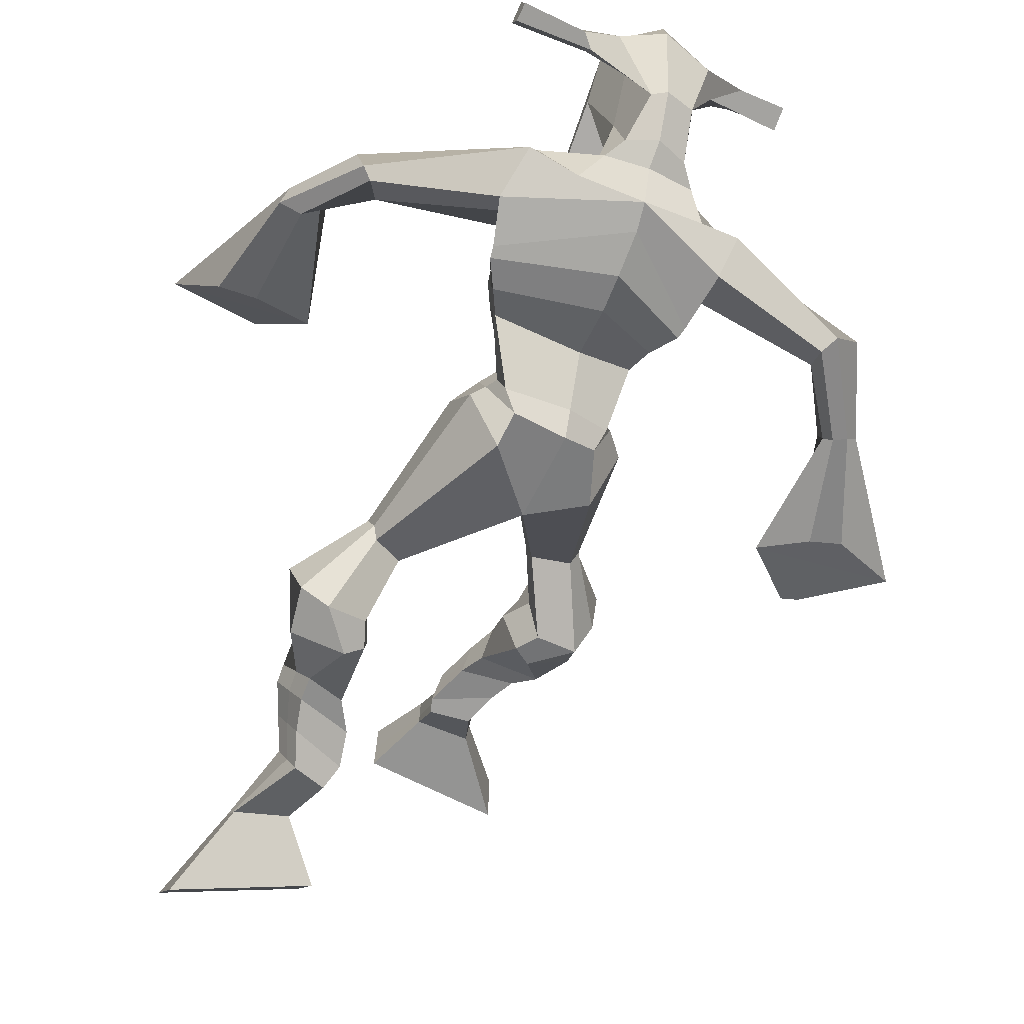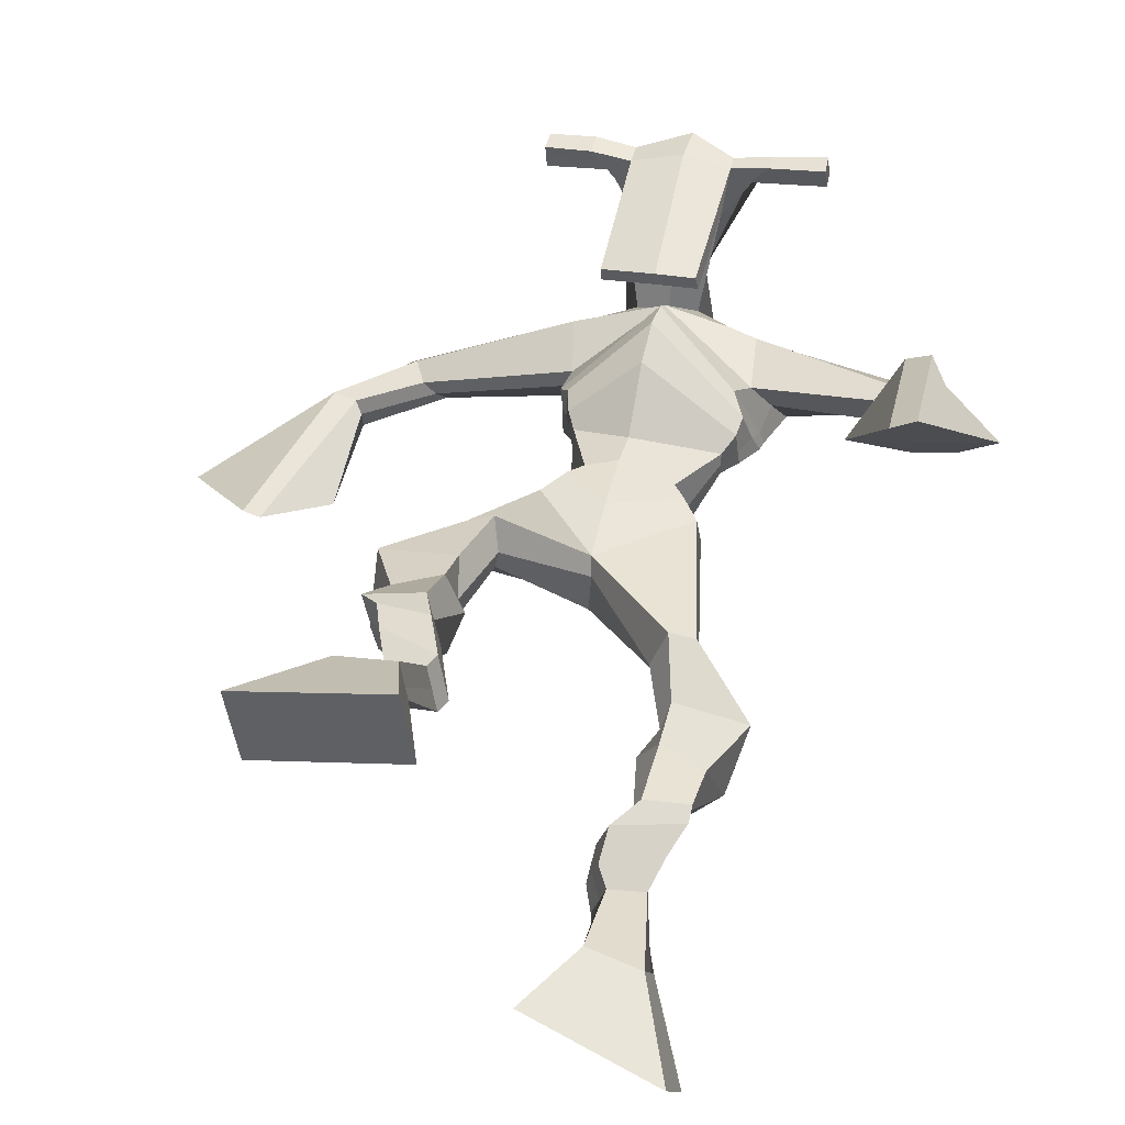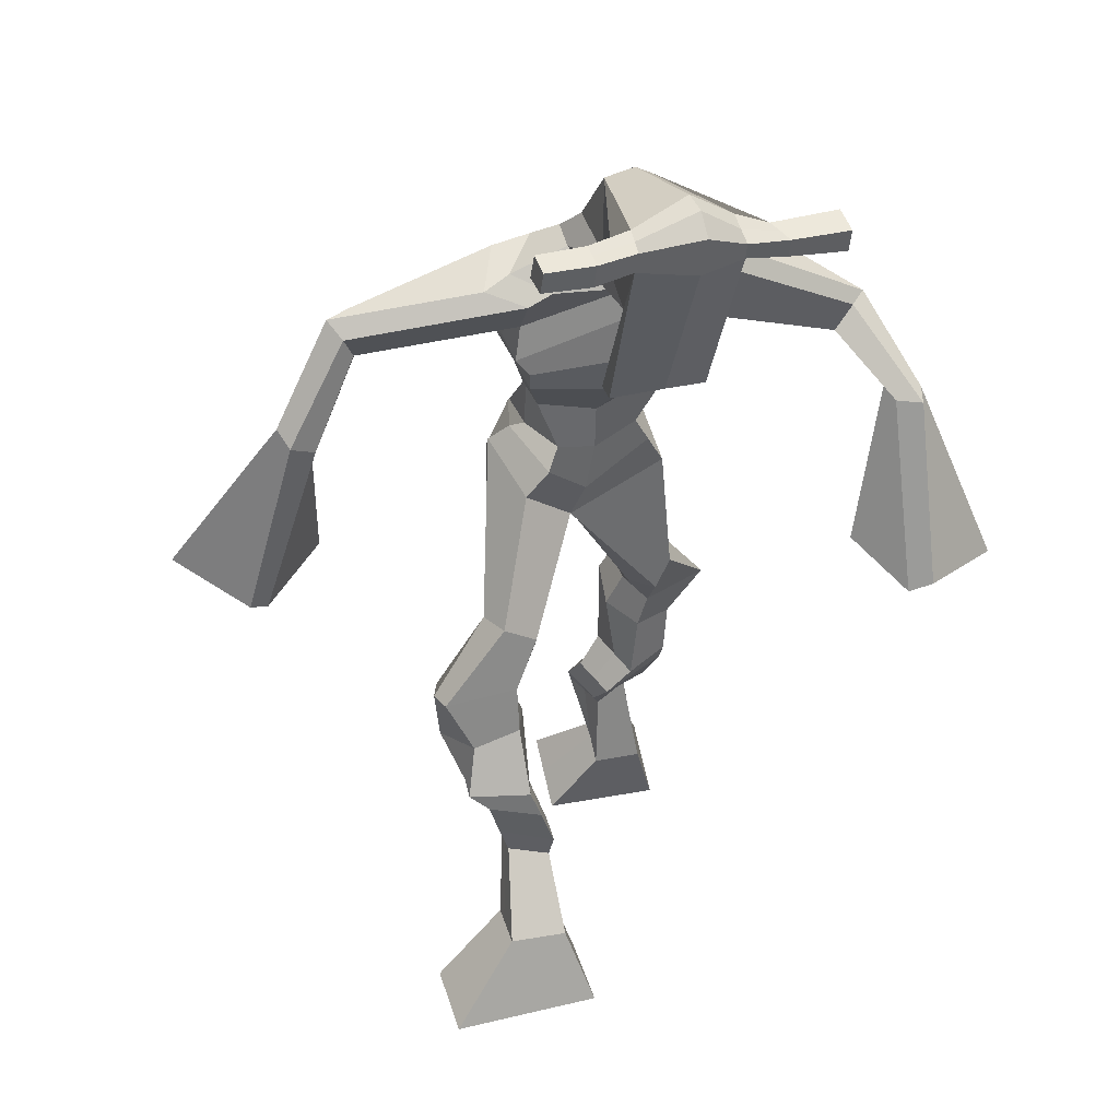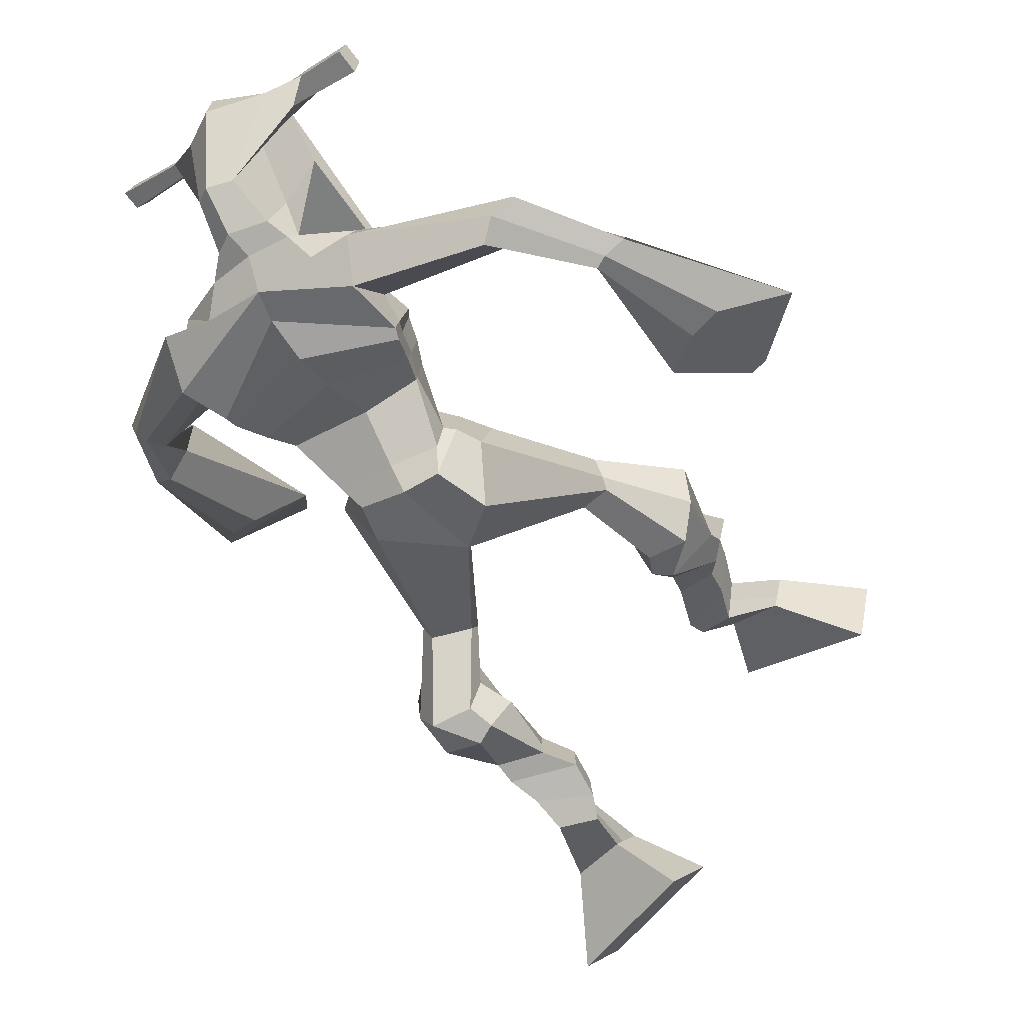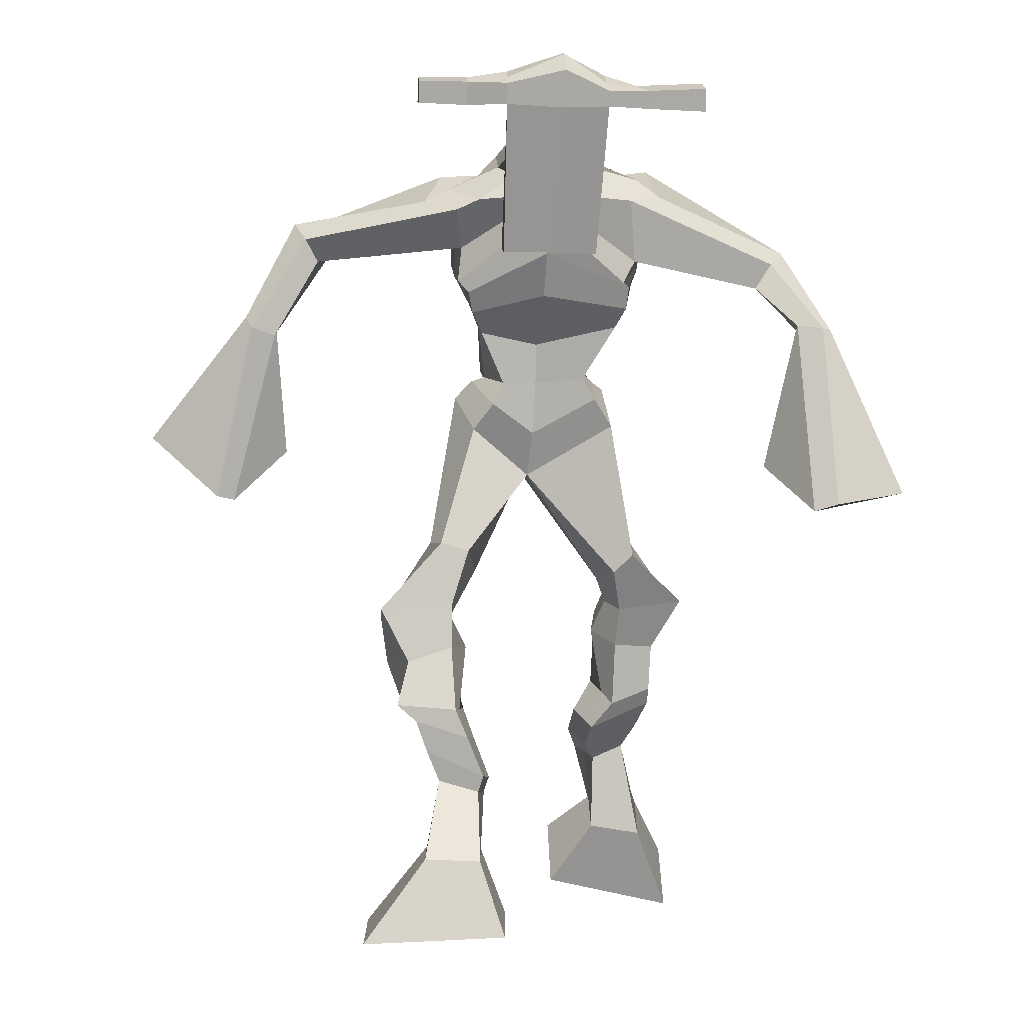
<metadata>
{"format":"obj","ext":"obj","renderer":"f3d","projection":"perspective","resolution":1024,"background":"white","views":[{"elev":-55.3,"azim":156.5,"up":"+Z"},{"elev":32.2,"azim":13.8,"up":"+Z"},{"elev":29.0,"azim":-22.6,"up":"+Y"},{"elev":-44.7,"azim":-142.7,"up":"+Z"},{"elev":-1.7,"azim":-5.5,"up":"+Y"}]}
</metadata>
<code>
o g
v 0.349 0.4034 0.5063
v 0.3876 0.3038 0.4914
v 0.3428 0.3915 0.5688
v 0.3769 0.283 0.6011
v 0.2672 0.4067 0.4984
v 0.1791 0.2933 0.469
v 0.261 0.3948 0.5614
v 0.1683 0.2725 0.5786
v 0.3591 0.4836 0.4367
v 0.3455 0.4888 0.4983
v 0.3006 0.4995 0.4241
v 0.2866 0.5052 0.4854
v 0.3669 0.5068 0.4389
v 0.353 0.5124 0.5003
v 0.2813 0.5484 0.4374
v 0.2669 0.5513 0.5012
v 0.342 0.5697 0.4512
v 0.3276 0.5726 0.5151
v 0.2676 0.5954 0.427
v 0.2503 0.5969 0.5047
v 0.3268 0.6136 0.4404
v 0.3095 0.6152 0.5182
v 0.24 0.6267 0.4151
v 0.2221 0.6214 0.4983
v 0.307 0.7032 0.3688
v 0.3056 0.7089 0.4864
v 0.2808 0.6862 0.3638
v 0.2399 0.6863 0.4744
v 0.2868 0.7395 0.3636
v 0.3061 0.7722 0.4765
v 0.2241 0.7367 0.3631
v 0.198 0.7674 0.474
v 0.3376 0.8327 0.4263
v 0.331 0.8566 0.4901
v 0.2827 0.8526 0.4141
v 0.2904 0.8689 0.4698
v 0.4255 0.998 0.2681
v 0.4337 0.9792 0.3691
v 0.3484 1.058 0.2575
v 0.3444 1.048 0.4214
v 0.5629 0.4478 0.1351
v 0.4998 0.3911 0.06896
v 0.5608 0.4016 0.1779
v 0.4966 0.3081 0.1443
v 0.6427 0.4353 0.1223
v 0.699 0.3424 0.02372
v 0.6408 0.3874 0.1656
v 0.6958 0.2594 0.09905
v 0.5396 0.5322 0.1205
v 0.5636 0.5146 0.1778
v 0.5921 0.5578 0.113
v 0.6125 0.5341 0.1667
v 0.5264 0.5614 0.1425
v 0.5477 0.5375 0.1968
v 0.6071 0.5955 0.1474
v 0.6298 0.5682 0.2024
v 0.5313 0.5964 0.1804
v 0.554 0.5691 0.2354
v 0.6189 0.6433 0.1602
v 0.648 0.6086 0.2258
v 0.5587 0.6442 0.1865
v 0.5863 0.6092 0.2526
v 0.619 0.6758 0.1713
v 0.6484 0.6323 0.2386
v 0.5677 0.7598 0.1679
v 0.5885 0.7062 0.2711
v 0.5942 0.7518 0.1518
v 0.6521 0.702 0.2424
v 0.5803 0.7943 0.1844
v 0.5917 0.7644 0.2978
v 0.6402 0.8068 0.172
v 0.6957 0.7772 0.2695
v 0.5498 0.8324 0.2991
v 0.5737 0.8243 0.3652
v 0.597 0.8667 0.281
v 0.6071 0.8516 0.3423
v 0.5088 1.101 0.2524
v 0.5644 1.055 0.3988
v 0.4399 1.45 0.4161
v 0.4437 1.398 0.5469
v 0.3072 1.404 0.3764
v 0.3224 1.327 0.4589
v 0.6312 1.392 0.389
v 0.5909 1.307 0.477
v 0.3499 1.446 0.4287
v 0.3455 1.394 0.5175
v 0.2909 1.441 0.4377
v 0.3122 1.378 0.5144
v 0.1222 1.355 0.3742
v 0.1004 1.308 0.4216
v 0.1002 1.369 0.4051
v 0.0815 1.34 0.4388
v 0.03284 1.222 0.3876
v 0.03415 1.189 0.4461
v 0.01357 1.231 0.3909
v -0.001273 1.201 0.4489
v -0.01054 1.062 0.3663
v -0.02837 0.9371 0.3883
v -0.05877 1.072 0.3733
v -0.0545 0.9426 0.392
v 0.5369 1.445 0.4281
v 0.5411 1.397 0.5226
v 0.6131 1.453 0.4392
v 0.5805 1.396 0.5099
v 0.7905 1.307 0.4623
v 0.7761 1.264 0.5032
v 0.8052 1.318 0.4775
v 0.7995 1.301 0.5087
v 0.8539 1.194 0.5124
v 0.8186 1.195 0.6101
v 0.8863 1.191 0.528
v 0.8547 1.19 0.6231
v 0.8577 1.004 0.5748
v 0.8327 0.9136 0.6576
v 0.9134 0.9929 0.589
v 0.8667 0.9237 0.6671
v 0.452 1.579 0.6984
v 0.451 1.542 0.7576
v 0.3698 1.549 0.7077
v 0.3694 1.527 0.7327
v 0.5119 1.547 0.7033
v 0.5161 1.518 0.7352
v 0.5152 1.443 0.6846
v 0.4492 1.446 0.6852
v 0.3744 1.432 0.6785
v 0.395 1.491 0.4953
v 0.4851 1.49 0.4943
v 0.4443 1.515 0.4808
v 0.5167 1.496 0.7289
v 0.3685 1.498 0.7232
v 0.4714 1.551 0.5361
v 0.4502 1.561 0.5399
v 0.4475 1.49 0.7449
v 0.409 1.551 0.5358
v 0.2414 1.537 0.7113
v 0.2409 1.525 0.7419
v 0.2401 1.495 0.7329
v 0.2405 1.504 0.7
v 0.6549 1.535 0.714
v 0.6544 1.52 0.7495
v 0.6554 1.489 0.7404
v 0.6559 1.507 0.7091
v 0.3535 1.212 0.3892
v 0.4355 1.222 0.3671
v 0.5653 1.223 0.3795
v 0.5681 1.21 0.4185
v 0.4399 1.179 0.4454
v 0.3557 1.198 0.4363
v 0.3391 1.248 0.3903
v 0.5834 1.238 0.4356
v 0.3406 1.228 0.4488
v 0.437 1.303 0.3536
v 0.5853 1.262 0.3768
v 0.4431 1.245 0.5319
v 0.5734 1.492 0.7354
v 0.5727 1.517 0.7427
v 0.5586 1.531 0.7105
v 0.5408 1.512 0.702
v 0.3106 1.538 0.711
v 0.3101 1.525 0.7442
v 0.3092 1.493 0.7345
v 0.3481 1.51 0.701
v 0.4493 1.295 0.6469
v 0.4443 1.303 0.6264
v 0.3698 1.303 0.6251
v 0.5105 1.302 0.6271
v 0.5076 1.294 0.6472
v 0.3711 1.294 0.6454
v 0.4421 1.439 0.5219
v 0.3751 1.469 0.4687
v 0.4858 1.437 0.5228
v 0.3963 1.43 0.522
v 0.508 1.47 0.4656
v 0.4418 1.474 0.4709
v 0.3171 1.294 0.3742
v 0.5866 1.271 0.4475
v 0.3328 1.257 0.4663
v 0.4393 1.359 0.3588
v 0.6077 1.304 0.3794
v 0.4442 1.305 0.5648
v 0.3121 1.308 0.3823
v 0.5721 1.272 0.4877
v 0.317 1.277 0.455
v 0.4393 1.42 0.3825
v 0.6107 1.322 0.381
v 0.4438 1.365 0.5615
v 0.4286 1.17 0.2956
v 0.5217 1.159 0.3081
v 0.4396 1.119 0.4419
v 0.3632 1.15 0.3116
v 0.5174 1.13 0.4071
v 0.3903 1.121 0.4261
v 0.1741 0.2837 0.52
v 0.3468 0.3996 0.5269
v 0.2651 0.4029 0.5193
v 0.3826 0.2941 0.5424
v 0.3522 0.4864 0.4676
v 0.2935 0.5024 0.4549
v 0.3599 0.5096 0.4696
v 0.2741 0.5498 0.4693
v 0.3348 0.5712 0.4831
v 0.2589 0.5962 0.4659
v 0.3181 0.6144 0.4793
v 0.231 0.624 0.4567
v 0.3311 0.708 0.4322
v 0.2107 0.6828 0.4106
v 0.3084 0.7563 0.4188
v 0.2001 0.7524 0.4182
v 0.3439 0.8268 0.4531
v 0.2767 0.87 0.4234
v 0.4312 0.9909 0.3271
v 0.3218 1.104 0.3327
v 0.6975 0.3038 0.05874
v 0.5625 0.4328 0.1493
v 0.6421 0.4194 0.1367
v 0.4983 0.3525 0.104
v 0.5522 0.5238 0.1494
v 0.6029 0.5457 0.1402
v 0.5373 0.5495 0.1698
v 0.6185 0.5819 0.1749
v 0.5426 0.5828 0.2079
v 0.6335 0.626 0.193
v 0.5725 0.6267 0.2196
v 0.6337 0.6541 0.2049
v 0.554 0.7293 0.2271
v 0.6714 0.7345 0.1828
v 0.5748 0.7775 0.2423
v 0.6791 0.7912 0.2158
v 0.5509 0.8155 0.3166
v 0.6057 0.8777 0.2972
v 0.5588 1.119 0.328
v 0.3143 1.332 0.4317
v 0.6137 1.354 0.4259
v 0.2999 1.414 0.4796
v 0.2635 1.395 0.4801
v 0.1162 1.317 0.4004
v 0.06497 1.366 0.422
v 0.03657 1.204 0.4162
v -0.0103 1.22 0.4203
v 0.05319 1.013 0.3766
v -0.1554 1.033 0.3798
v 0.5934 1.434 0.4814
v 0.6261 1.406 0.4923
v 0.7733 1.283 0.4617
v 0.8168 1.317 0.5033
v 0.8274 1.193 0.559
v 0.8761 1.192 0.5778
v 0.7693 0.9827 0.5945
v 0.9708 0.9413 0.6399
v 0.4516 1.571 0.7337
v 0.3696 1.538 0.7202
v 0.514 1.532 0.7193
v 0.4897 1.469 0.5761
v 0.3961 1.457 0.5708
v 0.4953 1.523 0.6325
v 0.3876 1.525 0.6293
v 0.2411 1.531 0.7266
v 0.2403 1.499 0.7165
v 0.6547 1.528 0.7318
v 0.6556 1.498 0.7248
v 0.5665 1.218 0.3968
v 0.3539 1.209 0.3982
v 0.5844 1.252 0.4008
v 0.3396 1.241 0.4116
v 0.5571 1.502 0.7187
v 0.5657 1.524 0.7266
v 0.3286 1.502 0.7178
v 0.3103 1.531 0.7276
v 0.3759 1.447 0.4939
v 0.5082 1.454 0.4938
v 0.5981 1.292 0.4031
v 0.3251 1.279 0.4112
v 0.6058 1.312 0.402
v 0.3157 1.297 0.4098
v 0.3657 1.135 0.3632
v 0.5272 1.141 0.3555
v 0.425 1.145 0.2621
v 0.5018 1.145 0.278
v 0.4375 1.043 0.4156
v 0.375 1.133 0.2782
v 0.5374 1.097 0.4073
v 0.3743 1.087 0.4329
v 0.54 1.131 0.3435
v 0.3464 1.129 0.3527
f 1 5 11 9
f 4 3 7 8
f 193 195 5 6
f 193 196 4 8
f 196 194 3 4
f 6 5 1 2
f 198 12 16 200
f 7 3 10 12
f 195 7 12 198
f 194 1 9 197
f 200 16 20 202
f 12 10 14 16
f 9 11 15 13
f 197 9 13 199
f 20 18 22 24
f 16 14 18 20
f 13 15 19 17
f 199 13 17 201
f 21 23 27 25
f 17 19 23 21
f 201 17 21 203
f 202 20 24 204
f 206 28 32 208
f 203 21 25 205
f 204 24 28 206
f 24 22 26 28
f 29 31 35 33
f 28 26 30 32
f 25 27 31 29
f 205 25 29 207
f 209 33 37 211
f 207 29 33 209
f 208 32 36 210
f 32 30 34 36
f 185 184 79 83
f 210 36 40 212
f 36 34 38 40
f 33 35 39 37
f 41 49 51 45
f 44 48 47 43
f 213 46 45 215
f 213 48 44 216
f 216 44 43 214
f 46 42 41 45
f 218 220 56 52
f 47 52 50 43
f 215 218 52 47
f 214 217 49 41
f 220 222 60 56
f 52 56 54 50
f 49 53 55 51
f 217 219 53 49
f 60 64 62 58
f 56 60 58 54
f 53 57 59 55
f 219 221 57 53
f 61 65 67 63
f 57 61 63 59
f 221 223 61 57
f 222 224 64 60
f 226 228 72 68
f 223 225 65 61
f 224 226 68 64
f 64 68 66 62
f 69 73 75 71
f 68 72 70 66
f 65 69 71 67
f 225 227 69 65
f 229 211 37 73
f 227 229 73 69
f 228 230 76 72
f 72 76 74 70
f 184 181 81 79
f 230 231 78 76
f 76 78 38 74
f 73 37 77 75
f 268 159 135 257
f 133 129 122 118
f 186 182 84 80
f 274 183 82 232
f 273 185 83 233
f 183 186 80 82
f 234 235 88 86
f 82 88 92 90
f 82 80 86 88
f 79 81 87 85
f 90 92 96 94
f 235 87 91 237
f 232 82 90 236
f 87 81 89 91
f 95 93 97 99
f 236 90 94 238
f 91 89 93 95
f 237 91 95 239
f 240 98 100 241
f 239 95 99 241
f 94 96 100 98
f 238 94 98 240
f 242 102 104 243
f 83 79 101 103
f 80 84 104 102
f 104 84 106 108
f 108 106 110 112
f 83 103 107 105
f 233 83 105 244
f 243 104 108 245
f 109 111 115 113
f 245 108 112 247
f 105 107 111 109
f 244 105 109 246
f 248 113 115 249
f 246 109 113 248
f 112 110 114 116
f 247 112 116 249
f 250 117 119 251
f 250 118 122 252
f 156 155 141 140
f 131 132 117 121
f 132 134 119 117
f 130 133 118 120
f 172 169 124 125
f 174 170 126 128
f 173 174 128 127
f 270 173 127 253
f 169 171 123 124
f 269 172 125 254
f 129 133 163 167
f 128 126 134 132
f 127 128 132 131
f 253 127 131 255
f 130 125 165 168
f 254 125 130 256
f 258 137 136 257
f 161 160 136 137
f 267 161 137 258
f 159 162 138 135
f 260 142 139 259
f 158 157 139 142
f 266 156 140 259
f 265 158 142 260
f 192 189 147 148
f 276 188 145 261
f 275 192 148 262
f 189 191 146 147
f 187 190 143 144
f 188 187 144 145
f 148 147 154 151
f 261 145 153 263
f 262 148 151 264
f 147 146 150 154
f 144 143 149 152
f 145 144 152 153
f 255 131 158 265
f 252 122 156 266
f 131 121 157 158
f 122 129 155 156
f 119 134 162 159
f 256 130 161 267
f 130 120 160 161
f 251 119 159 268
f 165 164 163 168
f 164 166 167 163
f 133 130 168 163
f 123 129 167 166
f 124 123 166 164
f 125 124 164 165
f 234 86 172 269
f 80 102 171 169
f 242 101 173 270
f 101 79 174 173
f 79 85 170 174
f 86 80 169 172
f 151 154 180 177
f 263 153 179 271
f 264 151 177 272
f 154 150 176 180
f 152 149 175 178
f 153 152 178 179
f 177 180 186 183
f 271 179 185 273
f 272 177 183 274
f 180 176 182 186
f 178 175 181 184
f 179 178 184 185
f 278 277 187 188
f 277 280 190 187
f 279 281 191 189
f 284 282 192 275
f 283 278 188 276
f 282 279 189 192
f 281 283 276 191
f 280 284 275 190
f 175 272 274 181
f 176 271 273 182
f 149 264 272 175
f 150 263 271 176
f 102 242 270 171
f 85 234 269 170
f 120 251 268 160
f 134 256 267 162
f 121 252 266 157
f 129 255 265 155
f 143 262 264 149
f 146 261 263 150
f 190 275 262 143
f 191 276 261 146
f 155 265 260 141
f 157 266 259 139
f 141 260 259 140
f 162 267 258 138
f 138 258 257 135
f 126 254 256 134
f 123 253 255 129
f 170 269 254 126
f 171 270 253 123
f 117 250 252 121
f 118 250 251 120
f 111 247 249 115
f 110 246 248 114
f 114 248 249 116
f 106 244 246 110
f 107 245 247 111
f 103 243 245 107
f 84 233 244 106
f 101 242 243 103
f 93 238 240 97
f 96 239 241 100
f 97 240 241 99
f 92 237 239 96
f 89 236 238 93
f 81 232 236 89
f 88 235 237 92
f 85 87 235 234
f 182 273 233 84
f 181 274 232 81
f 160 268 257 136
f 75 77 231 230
f 71 75 230 228
f 70 74 229 227
f 74 38 211 229
f 66 70 227 225
f 63 67 226 224
f 62 66 225 223
f 67 71 228 226
f 59 63 224 222
f 58 62 223 221
f 54 58 221 219
f 50 54 219 217
f 55 59 222 220
f 43 50 217 214
f 45 51 218 215
f 51 55 220 218
f 42 216 214 41
f 46 213 216 42
f 48 213 215 47
f 35 210 212 39
f 31 208 210 35
f 30 207 209 34
f 34 209 211 38
f 26 205 207 30
f 23 204 206 27
f 22 203 205 26
f 27 206 208 31
f 19 202 204 23
f 18 201 203 22
f 14 199 201 18
f 10 197 199 14
f 15 200 202 19
f 3 194 197 10
f 5 195 198 11
f 11 198 200 15
f 2 1 194 196
f 6 2 196 193
f 8 7 195 193
f 39 212 284 280
f 78 231 283 281
f 40 38 279 282
f 231 77 278 283
f 212 40 282 284
f 38 78 281 279
f 37 39 280 277
f 77 37 277 278

</code>
